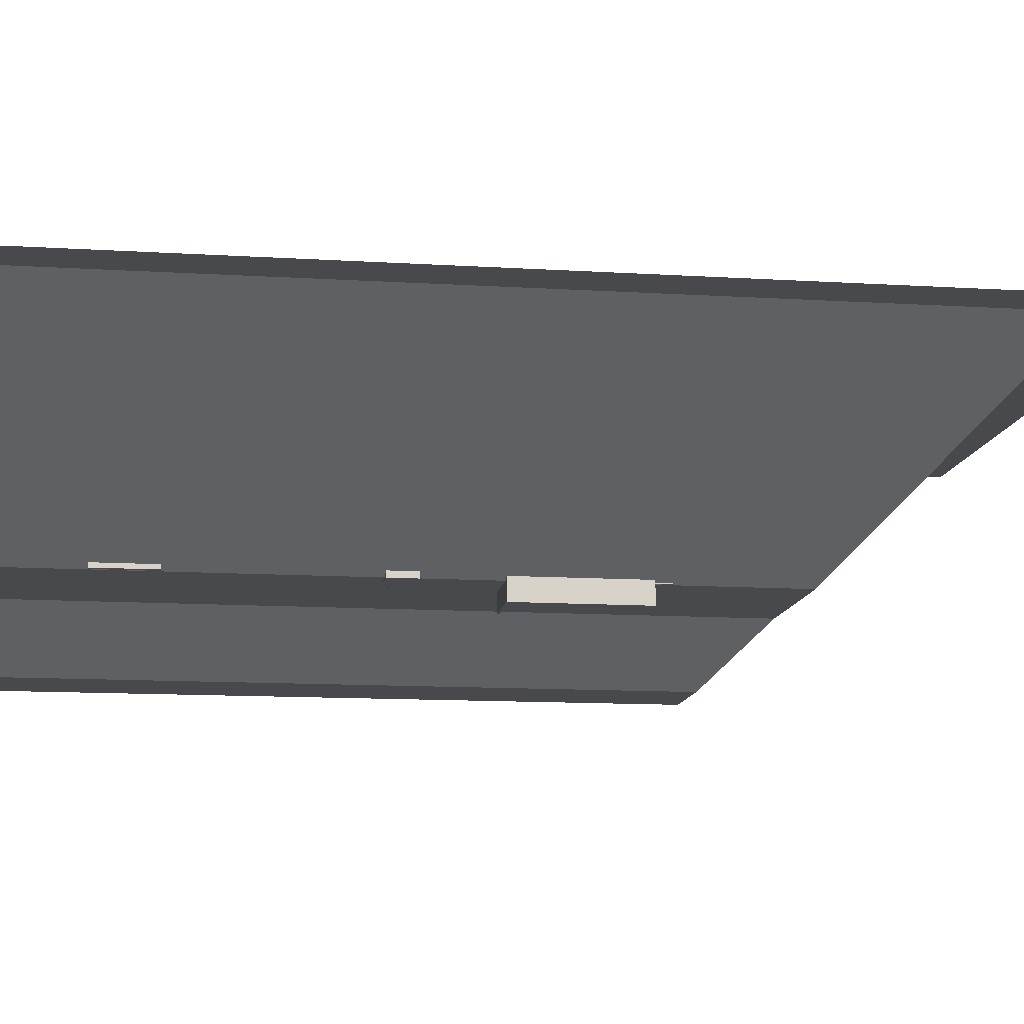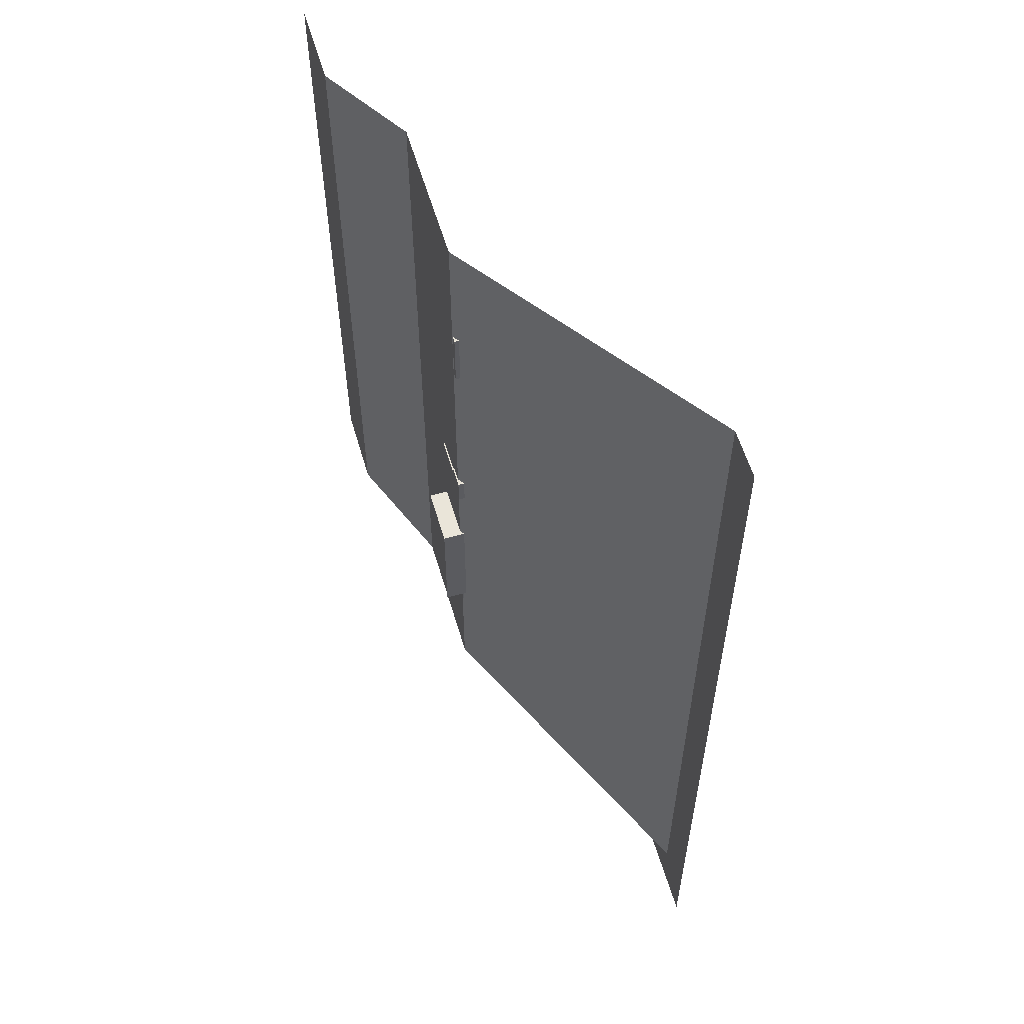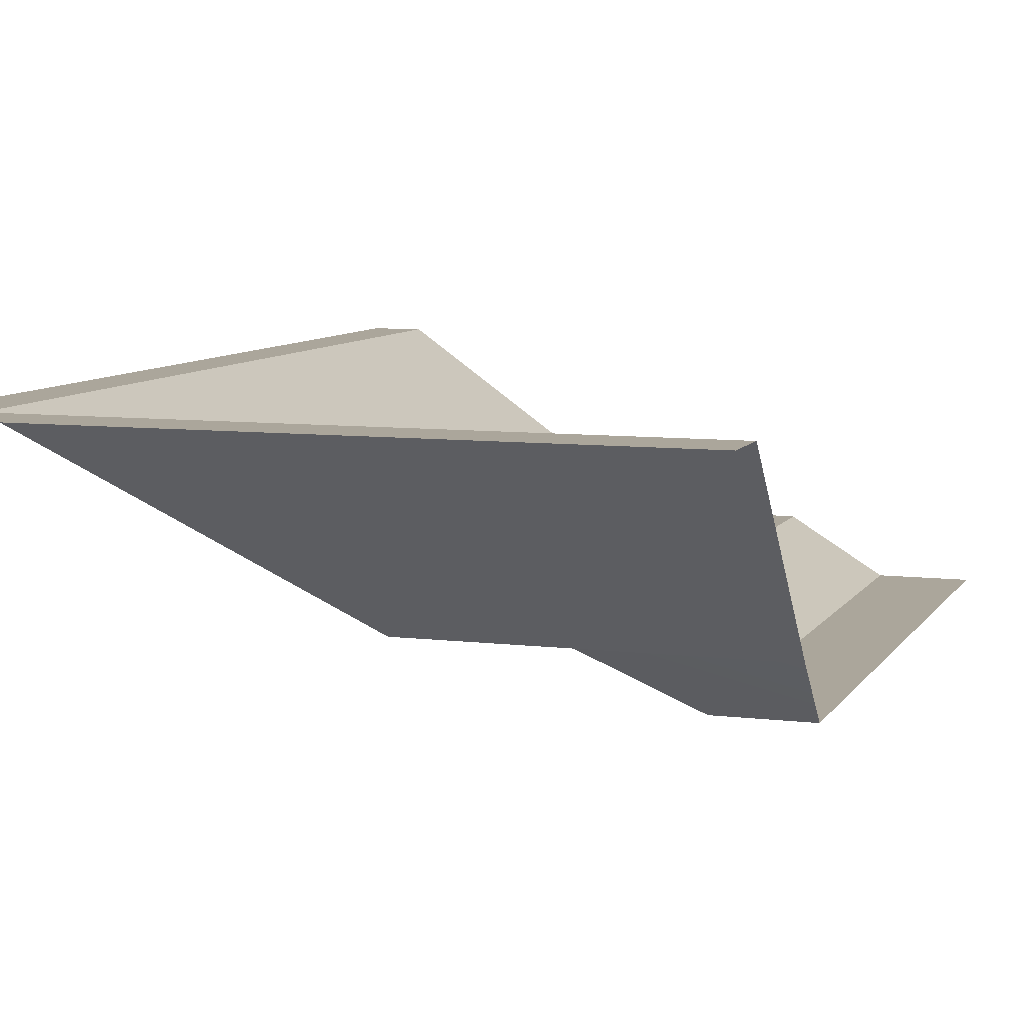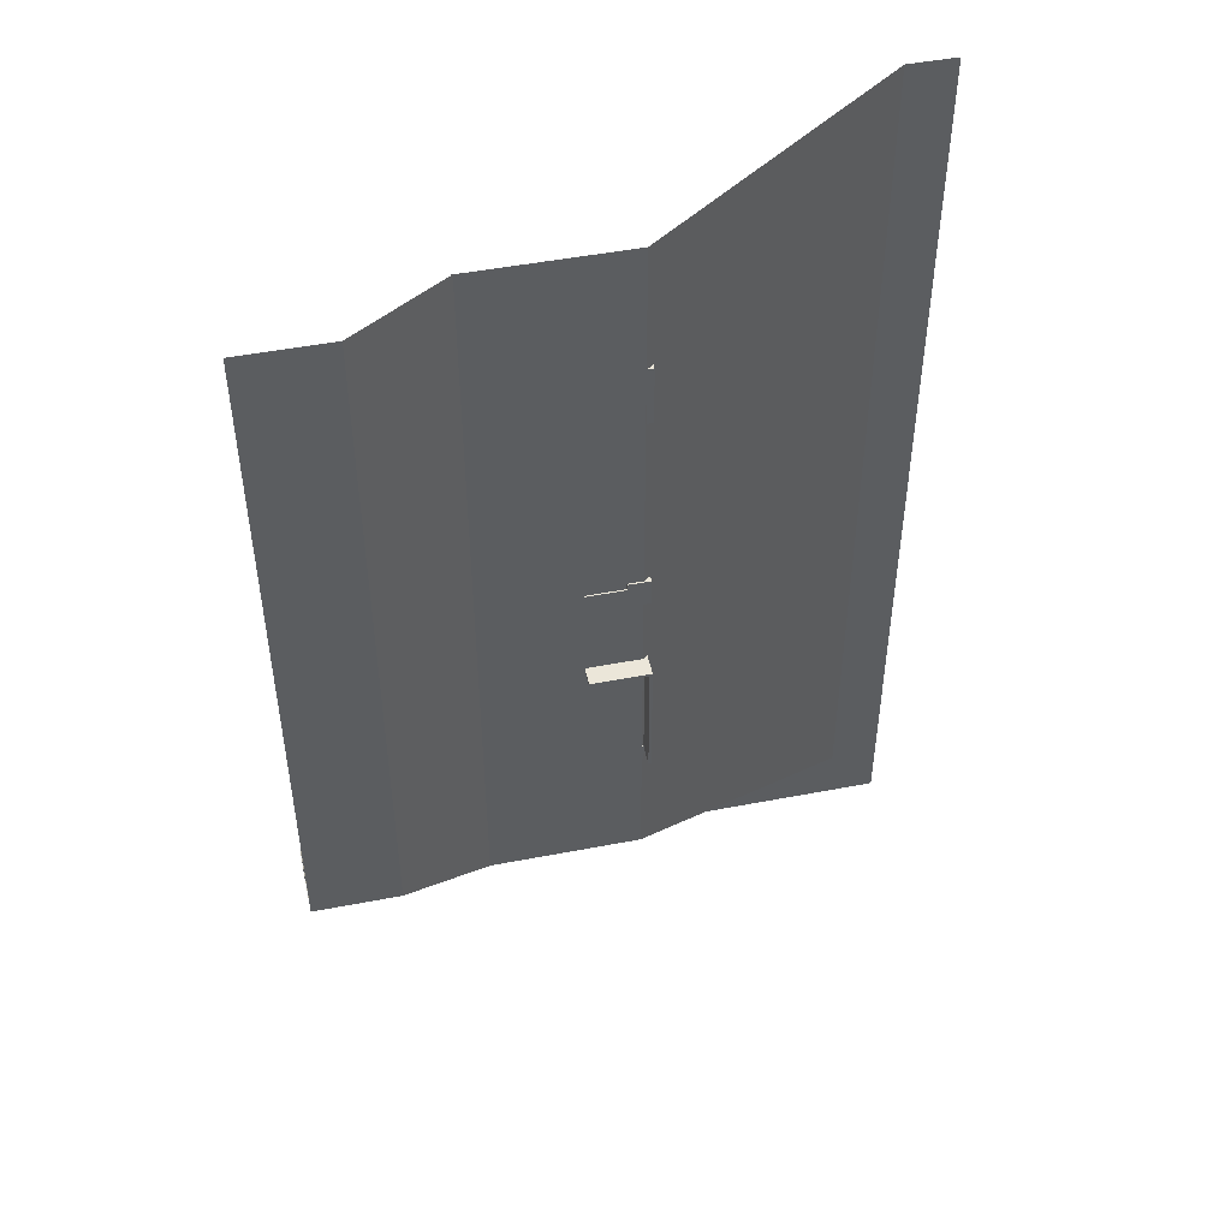
<metadata>
{"format":"obj","ext":"obj","renderer":"f3d","projection":"perspective","resolution":1024,"background":"white","views":[{"elev":-12.2,"azim":81.7,"up":"+Y"},{"elev":57.8,"azim":73.7,"up":"+Z"},{"elev":8.0,"azim":-161.3,"up":"+Y"},{"elev":48.2,"azim":-12.2,"up":"+Z"}]}
</metadata>
<code>
g dam_05
v 0.6379 -5.686 48.62
v 0.6379 -4.762 48.62
v 0.9573 -4.762 48.62
v 0.9573 -5.686 48.62
v 0.6379 -5.686 48.36
v 0.6379 -4.762 48.36
v 0.6379 -4.762 48.36
v 0.6379 -5.686 48.36
v 0.9573 -5.686 48.36
v 0.9573 -4.762 48.36
v 0.9573 -5.686 48.62
v 0.9573 -4.762 48.62
v 0.9573 -4.762 48.36
v 0.9573 -5.686 48.36
v -0.5075 -9.059 52.17
v -0.5075 -5.686 52.17
v 2.697 -5.686 52.17
v 2.697 -9.059 52.17
v -0.5075 -5.686 52.17
v -0.5075 -5.686 48.02
v 2.697 -5.686 48.02
v 2.697 -5.686 52.17
v -0.5075 -5.686 43.41
v -0.5075 -9.059 43.41
v 2.697 -9.059 43.41
v 2.697 -5.686 43.41
v -0.5075 -9.059 48.02
v -0.5075 -9.059 52.17
v 2.697 -9.059 52.17
v 2.697 -9.059 48.02
v 2.697 -9.059 52.17
v 2.697 -5.686 52.17
v 2.697 -5.686 48.02
v 2.697 -9.059 48.02
v -0.5075 -9.059 48.02
v -0.5075 -5.686 48.02
v -0.5075 -5.686 52.17
v -0.5075 -9.059 52.17
v -0.5075 -9.059 43.41
v -0.5075 -5.686 43.41
v -0.5075 -5.686 47.54
v -0.5075 -9.059 47.54
v -0.5075 -9.059 43.41
v -0.5075 -9.059 47.54
v 2.697 -9.059 47.54
v 2.697 -9.059 43.41
v 2.697 -5.686 47.54
v 2.697 -5.686 43.41
v 2.697 -9.059 43.41
v 2.697 -9.059 47.54
v -0.5075 -5.686 47.54
v -0.5075 -5.686 43.41
v 2.697 -5.686 43.41
v 2.697 -5.686 47.54
v -0.5075 -9.059 47.54
v -0.5075 -5.686 47.54
v -0.5075 -5.686 48.02
v -0.5075 -9.059 48.02
v -0.5075 -9.059 47.54
v -0.5075 -9.059 48.02
v 2.697 -9.059 48.02
v 2.697 -9.059 47.54
v 2.697 -5.686 48.02
v 2.697 -5.686 47.54
v 2.697 -9.059 47.54
v 2.697 -9.059 48.02
v -0.5075 -5.686 48.02
v -0.5075 -5.686 47.54
v 2.697 -5.686 47.54
v 2.697 -5.686 48.02
v 1.39 -6.881 15.07
v 1.39 -6.881 44.16
v 0.08961 -7.304 44.16
v 0.08961 -7.304 15.07
v 0.08961 -7.304 15.07
v 0.08961 -7.304 44.16
v 0.08961 -8.671 44.16
v 0.08961 -8.671 15.07
v 0.08961 -8.671 15.07
v 0.08961 -8.671 44.16
v 1.39 -9.093 44.16
v 1.39 -9.093 15.07
v 1.39 -9.093 15.07
v 1.39 -9.093 44.16
v 2.193 -7.987 44.16
v 2.193 -7.987 15.07
v 2.193 -7.987 15.07
v 2.193 -7.987 44.16
v 1.39 -6.881 44.16
v 1.39 -6.881 15.07
v 0.08961 -7.304 15.07
v 1.03 -7.987 15.07
v 1.39 -6.881 15.07
v 0.08961 -8.671 15.07
v 1.39 -9.093 15.07
v 2.193 -7.987 15.07
v 1.03 -7.987 15.07
v 1.39 -9.093 15.07
v 1.39 -6.881 15.07
v 1.39 -6.881 44.16
v 1.03 -7.987 44.16
v 0.08961 -7.304 44.16
v 0.08961 -8.671 44.16
v 1.39 -9.093 44.16
v 1.39 -9.093 44.16
v 1.03 -7.987 44.16
v 2.193 -7.987 44.16
v 1.39 -6.881 44.16
v -0.216 -5.677 44.65
v -0.216 -5.677 44.19
v 2.299 -5.677 44.19
v 2.299 -5.677 44.65
v -0.216 -5.677 45.54
v -0.216 -5.677 45.07
v 2.299 -5.677 45.07
v 2.299 -5.677 45.54
v -0.216 -5.677 46.46
v -0.216 -5.677 46
v 2.299 -5.677 46
v 2.299 -5.677 46.46
v -4.017 -4.762 48.62
v -4.017 -4.465 48.62
v 0.9573 -4.465 48.62
v 0.9573 -4.762 48.62
v -4.017 -4.465 48.62
v -4.017 -4.465 48.36
v 0.9573 -4.465 48.36
v 0.9573 -4.465 48.62
v -4.017 -4.465 48.36
v -4.017 -4.762 48.36
v 0.9573 -4.762 48.36
v 0.9573 -4.465 48.36
v -4.017 -4.762 48.36
v -4.017 -4.762 48.62
v 0.9573 -4.762 48.62
v 0.9573 -4.762 48.36
v 0.9573 -4.762 48.62
v 0.9573 -4.465 48.62
v 0.9573 -4.465 48.36
v 0.9573 -4.762 48.36
v -4.017 -4.762 48.36
v -4.017 -4.465 48.36
v -4.017 -4.465 48.62
v -4.017 -4.762 48.62
v -3.912 -6.842 45.1
v -3.912 -5.255 45.1
v -0.7077 -5.255 45.1
v -0.7077 -6.842 45.1
v -3.912 -7.304 45.1
v -0.7077 -7.304 45.1
v -3.912 -9.059 45.1
v -0.7077 -9.059 45.1
v -3.912 -5.255 45.1
v -3.912 -5.255 43.41
v -0.7077 -5.255 43.41
v -0.7077 -5.255 45.1
v -3.912 -5.255 43.41
v -3.912 -6.842 43.41
v -0.7077 -6.842 43.41
v -0.7077 -5.255 43.41
v -0.7077 -9.059 42.27
v -3.912 -9.059 42.27
v -3.912 -9.059 45.1
v -0.7077 -9.059 45.1
v -0.7077 -5.255 45.1
v -0.7077 -5.255 43.41
v -0.7077 -6.842 43.41
v -0.7077 -6.842 45.1
v -0.7077 -7.304 45.1
v -0.7077 -7.304 42.27
v -0.7077 -9.059 45.1
v -0.7077 -9.059 42.27
v -3.912 -6.842 43.41
v -3.912 -5.255 43.41
v -3.912 -5.255 45.1
v -3.912 -6.842 45.1
v -3.912 -7.304 42.27
v -3.912 -7.304 45.1
v -3.912 -9.059 42.27
v -3.912 -9.059 45.1
v -3.912 -6.842 43.41
v -3.912 -7.304 42.27
v -0.7077 -7.304 42.27
v -0.7077 -6.842 43.41
v -3.912 -7.304 42.27
v -3.912 -9.059 42.27
v -0.7077 -9.059 42.27
v -0.7077 -7.304 42.27
v -3.549 -5.396 43.37
v -3.549 -6.545 43.37
v -1.071 -6.545 43.37
v -1.071 -5.396 43.37
v -0.5075 -9.312 16.05
v -0.5075 -6.322 16.05
v 2.697 -6.322 16.05
v 2.697 -9.312 16.05
v -0.5075 -6.322 16.05
v -0.5075 -6.322 14.89
v 2.697 -6.322 14.89
v 2.697 -6.322 16.05
v -0.5075 -6.322 14.89
v -0.5075 -9.312 14.89
v 2.697 -9.312 14.89
v 2.697 -6.322 14.89
v -0.5075 -9.312 14.89
v -0.5075 -9.312 16.05
v 2.697 -9.312 16.05
v 2.697 -9.312 14.89
v 2.697 -9.312 16.05
v 2.697 -6.322 16.05
v 2.697 -6.322 14.89
v 2.697 -9.312 14.89
v -0.5075 -9.312 14.89
v -0.5075 -6.322 14.89
v -0.5075 -6.322 16.05
v -0.5075 -9.312 16.05
v 2.697 -9.312 15.07
v 2.697 -5.939 15.07
v 2.697 -5.939 11.87
v 2.697 -9.312 11.87
v 2.697 -5.939 15.07
v -1.45 -5.939 15.07
v -1.45 -5.939 11.87
v 2.697 -5.939 11.87
v -6.059 -5.939 15.07
v -6.059 -9.312 15.07
v -6.059 -9.312 11.87
v -6.059 -5.939 11.87
v -1.45 -9.312 15.07
v 2.697 -9.312 15.07
v 2.697 -9.312 11.87
v -1.45 -9.312 11.87
v 2.697 -9.312 11.87
v 2.697 -5.939 11.87
v -1.45 -5.939 11.87
v -1.45 -9.312 11.87
v -1.45 -9.312 15.07
v -1.45 -5.939 15.07
v 2.697 -5.939 15.07
v 2.697 -9.312 15.07
v -6.059 -9.312 15.07
v -6.059 -5.939 15.07
v -1.93 -5.939 15.07
v -1.93 -9.312 15.07
v -6.059 -9.312 15.07
v -1.93 -9.312 15.07
v -1.93 -9.312 11.87
v -6.059 -9.312 11.87
v -1.93 -5.939 11.87
v -6.059 -5.939 11.87
v -6.059 -9.312 11.87
v -1.93 -9.312 11.87
v -1.93 -5.939 15.07
v -6.059 -5.939 15.07
v -6.059 -5.939 11.87
v -1.93 -5.939 11.87
v -1.93 -9.312 15.07
v -1.93 -5.939 15.07
v -1.45 -5.939 15.07
v -1.45 -9.312 15.07
v -1.93 -9.312 15.07
v -1.45 -9.312 15.07
v -1.45 -9.312 11.87
v -1.93 -9.312 11.87
v -1.45 -5.939 11.87
v -1.93 -5.939 11.87
v -1.93 -9.312 11.87
v -1.45 -9.312 11.87
v -1.45 -5.939 15.07
v -1.93 -5.939 15.07
v -1.93 -5.939 11.87
v -1.45 -5.939 11.87
v -2.867 -5.922 12.26
v -2.548 -5.922 12.26
v -2.548 -5.922 14.78
v -2.867 -5.922 14.78
v -3.866 -7.418 11.85
v -4.078 -6.981 11.85
v -4.383 -6.628 11.86
v -4.149 -7.418 11.85
v -3.813 -7.765 11.85
v -4.183 -7.738 11.85
v -4.11 -8.092 11.85
v -4.491 -7.964 11.85
v -4.613 -8.323 11.84
v -4.748 -8.099 11.85
v -4.795 -8.44 11.83
v -4.909 -8.387 11.84
v -4.938 -8.706 11.84
v -5.049 -8.859 11.84
v -4.247 -8.406 11.84
v -3.586 -8.132 11.84
v -4.009 -8.085 11.85
v -4.376 -8.406 11.84
v -3.765 -7.963 11.85
v -3.319 -7.963 11.85
v -3.64 -7.581 11.85
v -3.249 -7.615 11.85
v -3.824 -7.111 11.85
v -3.485 -7.195 11.85
v -4.595 -6.177 11.86
v -4.171 -6.527 11.86
v -3.688 -5.922 12.26
v -3.369 -5.922 12.26
v -3.369 -5.922 14.78
v -3.688 -5.922 14.78
v -4.372 -5.922 12.26
v -4.053 -5.922 12.26
v -4.053 -5.922 14.78
v -4.372 -5.922 14.78
v -5.182 -5.922 12.26
v -4.863 -5.922 12.26
v -4.863 -5.922 14.78
v -5.182 -5.922 14.78
v -6.059 -11.89 1.016
v -6.059 -5.822 1.016
v 2.398 -5.822 1.016
v 2.398 -11.89 1.016
v -6.059 -5.822 1.016
v -6.059 -5.822 0.6176
v 2.398 -5.822 0.6176
v 2.398 -5.822 1.016
v -6.059 -5.822 0.6176
v -6.059 -11.89 0.6176
v 2.398 -11.89 0.6176
v 2.398 -5.822 0.6176
v -6.059 -11.89 0.6176
v -6.059 -11.89 1.016
v 2.398 -11.89 1.016
v 2.398 -11.89 0.6176
v 2.398 -11.89 1.016
v 2.398 -5.822 1.016
v 2.398 -5.822 0.6176
v 2.398 -11.89 0.6176
v -6.059 -11.89 0.6176
v -6.059 -5.822 0.6176
v -6.059 -5.822 1.016
v -6.059 -11.89 1.016
v 2.398 -11.89 0.6176
v 2.398 -5.822 0.6176
v 2.398 -5.822 -17.7
v 2.398 -11.89 -17.7
v 2.398 -5.822 0.6176
v 2 -5.822 0.6176
v 2 -5.822 -17.7
v 2.398 -5.822 -17.7
v 2 -5.822 0.6176
v 2 -11.89 0.6176
v 2 -11.89 -17.7
v 2 -5.822 -17.7
v 2 -11.89 0.6176
v 2.398 -11.89 0.6176
v 2.398 -11.89 -17.7
v 2 -11.89 -17.7
v 2.398 -11.89 -17.7
v 2.398 -5.822 -17.7
v 2 -5.822 -17.7
v 2 -11.89 -17.7
v 2 -11.89 0.6176
v 2 -5.822 0.6176
v 2.398 -5.822 0.6176
v 2.398 -11.89 0.6176
v -1.205 -6.842 -17.23
v -1.205 -5.255 -17.23
v 2 -5.255 -17.23
v 2 -6.842 -17.23
v -1.205 -7.304 -17.23
v 2 -7.304 -17.23
v -1.205 -9.059 -17.23
v 2 -9.059 -17.23
v -1.205 -5.255 -17.23
v -1.205 -5.255 -18.92
v 2 -5.255 -18.92
v 2 -5.255 -17.23
v -1.205 -5.255 -18.92
v -1.205 -6.842 -18.92
v 2 -6.842 -18.92
v 2 -5.255 -18.92
v 2 -9.059 -20.06
v -1.205 -9.059 -20.06
v -1.205 -9.059 -17.23
v 2 -9.059 -17.23
v 2 -5.255 -17.23
v 2 -5.255 -18.92
v 2 -6.842 -18.92
v 2 -6.842 -17.23
v 2 -7.304 -17.23
v 2 -7.304 -20.06
v 2 -9.059 -17.23
v 2 -9.059 -20.06
v -1.205 -6.842 -18.92
v -1.205 -5.255 -18.92
v -1.205 -5.255 -17.23
v -1.205 -6.842 -17.23
v -1.205 -7.304 -20.06
v -1.205 -7.304 -17.23
v -1.205 -9.059 -20.06
v -1.205 -9.059 -17.23
v -1.205 -6.842 -18.92
v -1.205 -7.304 -20.06
v 2 -7.304 -20.06
v 2 -6.842 -18.92
v -1.205 -7.304 -20.06
v -1.205 -9.059 -20.06
v 2 -9.059 -20.06
v 2 -7.304 -20.06
v -0.8417 -5.396 -18.95
v -0.8417 -6.545 -18.95
v 1.637 -6.545 -18.95
v 1.637 -5.396 -18.95
v -15.16 -9.059 62.47
v -15.16 -9.059 58.66
v -14.77 -9.059 58.66
v -14.77 -9.059 62.47
v -15.16 -9.059 47.22
v -15.16 -9.059 43.41
v -14.77 -9.059 43.41
v -14.77 -9.059 47.22
v -15.16 -9.059 31.97
v -15.16 -9.059 28.16
v -14.77 -9.059 28.16
v -14.77 -9.059 31.97
v -15.16 -9.059 16.72
v -15.16 -9.059 12.91
v -14.77 -9.059 12.91
v -14.77 -9.059 16.72
v -15.16 -9.059 1.477
v -15.16 -9.059 -2.335
v -14.77 -9.059 -2.335
v -14.77 -9.059 1.477
v -15.16 -9.059 -13.77
v -15.16 -9.059 -17.58
v -14.77 -9.059 -17.58
v -14.77 -9.059 -13.77
v -15.16 -9.059 -29.02
v -15.16 -9.059 -32.83
v -14.77 -9.059 -32.83
v -14.77 -9.059 -29.02
v 38.98 17.27 -61.98
v 11.57 17.27 -70.41
v 45.99 17.27 -70.41
v 45.99 17.27 -39.5
v -45.99 17.27 -61.98
v -45.99 17.27 -70.41
v 38.98 17.27 -61.98
v 38.98 17.27 70.41
v 38.98 17.27 -61.98
v 45.99 17.27 70.41
v 38.98 17.27 -61.98
v 1.709 -9.107 -38.4
v -45.99 -9.107 -38.4
v -45.99 17.27 -61.98
v -20.1 -9.107 -38.4
v -45.99 -17.27 -30.52
v -33.35 -17.27 -30.52
v -45.99 -17.27 70.41
v -45.99 -17.27 -30.52
v -33.35 -17.27 -30.52
v -33.35 -17.27 70.41
v 1.709 -9.107 70.41
v 1.709 -9.107 -38.4
v 38.98 17.27 -61.98
v 38.98 17.27 70.41
v -33.35 -17.27 70.41
v -33.35 -17.27 -30.52
v -20.1 -9.107 -38.4
v -20.1 -9.107 70.41
v -20.1 -9.107 70.41
v -20.1 -9.107 -38.4
v -9.852 -9.107 -38.4
v -9.852 -9.107 70.41
v -9.852 -9.107 70.41
v -9.852 -9.107 -38.4
v 1.709 -9.107 -38.4
v 1.709 -9.107 70.41
v -20.25 -9.093 70.41
v -20.25 -9.093 -38.4
v -19.87 -9.093 -38.4
v -19.87 -9.093 70.41
v -9.852 -9.093 70.41
v -9.852 -9.093 -38.4
v -9.463 -9.093 -38.4
v -9.463 -9.093 70.41
f 3 2 1
f 4 3 1
f 1 2 5
f 2 6 5
f 9 8 7
f 10 9 7
f 13 12 11
f 14 13 11
f 17 16 15
f 18 17 15
f 21 20 19
f 22 21 19
f 25 24 23
f 26 25 23
f 29 28 27
f 30 29 27
f 33 32 31
f 34 33 31
f 37 36 35
f 38 37 35
f 41 40 39
f 42 41 39
f 45 44 43
f 46 45 43
f 49 48 47
f 50 49 47
f 53 52 51
f 54 53 51
f 57 56 55
f 58 57 55
f 61 60 59
f 62 61 59
f 65 64 63
f 66 65 63
f 69 68 67
f 70 69 67
f 73 72 71
f 74 73 71
f 77 76 75
f 78 77 75
f 81 80 79
f 82 81 79
f 85 84 83
f 86 85 83
f 89 88 87
f 90 89 87
f 93 92 91
f 91 92 94
f 94 92 95
f 98 97 96
f 96 97 99
f 102 101 100
f 103 101 102
f 104 101 103
f 107 106 105
f 108 106 107
f 111 110 109
f 112 111 109
f 115 114 113
f 116 115 113
f 119 118 117
f 120 119 117
f 123 122 121
f 124 123 121
f 127 126 125
f 128 127 125
f 131 130 129
f 132 131 129
f 135 134 133
f 136 135 133
f 139 138 137
f 140 139 137
f 143 142 141
f 144 143 141
f 147 146 145
f 148 147 145
f 148 145 149
f 150 148 149
f 150 149 151
f 152 150 151
f 155 154 153
f 156 155 153
f 159 158 157
f 160 159 157
f 163 162 161
f 164 163 161
f 167 166 165
f 168 167 165
f 168 169 167
f 169 170 167
f 169 171 170
f 171 172 170
f 175 174 173
f 176 175 173
f 176 173 177
f 178 176 177
f 178 177 179
f 180 178 179
f 183 182 181
f 184 183 181
f 187 186 185
f 188 187 185
f 191 190 189
f 192 191 189
f 195 194 193
f 196 195 193
f 199 198 197
f 200 199 197
f 203 202 201
f 204 203 201
f 207 206 205
f 208 207 205
f 211 210 209
f 212 211 209
f 215 214 213
f 216 215 213
f 219 218 217
f 220 219 217
f 223 222 221
f 224 223 221
f 227 226 225
f 228 227 225
f 231 230 229
f 232 231 229
f 235 234 233
f 236 235 233
f 239 238 237
f 240 239 237
f 243 242 241
f 244 243 241
f 247 246 245
f 248 247 245
f 251 250 249
f 252 251 249
f 255 254 253
f 256 255 253
f 259 258 257
f 260 259 257
f 263 262 261
f 264 263 261
f 267 266 265
f 268 267 265
f 271 270 269
f 272 271 269
f 275 274 273
f 276 275 273
f 279 278 277
f 280 279 277
f 280 277 281
f 282 280 281
f 282 281 283
f 284 282 283
f 284 283 285
f 286 284 285
f 286 285 287
f 288 286 287
f 288 287 289
f 290 288 289
f 293 292 291
f 294 293 291
f 293 295 292
f 295 296 292
f 295 297 296
f 297 298 296
f 297 299 298
f 299 300 298
f 299 301 300
f 301 302 300
f 305 304 303
f 306 305 303
f 309 308 307
f 310 309 307
f 313 312 311
f 314 313 311
f 317 316 315
f 318 317 315
f 321 320 319
f 322 321 319
f 325 324 323
f 326 325 323
f 329 328 327
f 330 329 327
f 333 332 331
f 334 333 331
f 337 336 335
f 338 337 335
f 341 340 339
f 342 341 339
f 345 344 343
f 346 345 343
f 349 348 347
f 350 349 347
f 353 352 351
f 354 353 351
f 357 356 355
f 358 357 355
f 361 360 359
f 362 361 359
f 365 364 363
f 366 365 363
f 366 363 367
f 368 366 367
f 368 367 369
f 370 368 369
f 373 372 371
f 374 373 371
f 377 376 375
f 378 377 375
f 381 380 379
f 382 381 379
f 385 384 383
f 386 385 383
f 386 387 385
f 387 388 385
f 387 389 388
f 389 390 388
f 393 392 391
f 394 393 391
f 394 391 395
f 396 394 395
f 396 395 397
f 398 396 397
f 401 400 399
f 402 401 399
f 405 404 403
f 406 405 403
f 409 408 407
f 410 409 407
f 413 412 411
f 414 413 411
f 417 416 415
f 418 417 415
f 421 420 419
f 422 421 419
f 425 424 423
f 426 425 423
f 429 428 427
f 430 429 427
f 433 432 431
f 434 433 431
f 437 436 435
f 438 437 435
f 441 440 439
f 442 441 439
f 440 444 443
f 445 440 443
f 442 447 446
f 448 442 446
f 451 450 449
f 452 451 449
f 451 454 453
f 454 455 453
f 458 457 456
f 459 458 456
f 462 461 460
f 463 462 460
f 466 465 464
f 467 466 464
f 470 469 468
f 471 470 468
f 474 473 472
f 475 474 472
f 478 477 476
f 479 478 476
f 482 481 480
f 483 482 480

</code>
